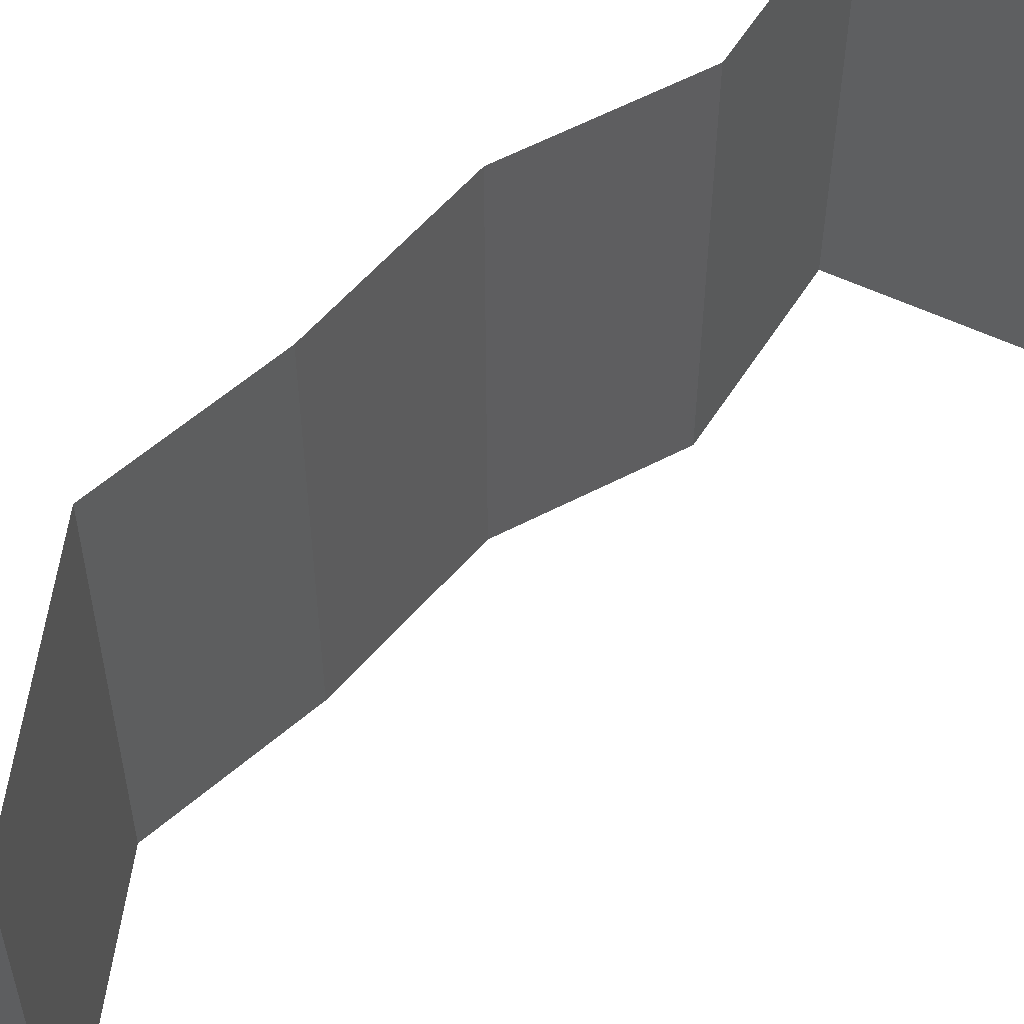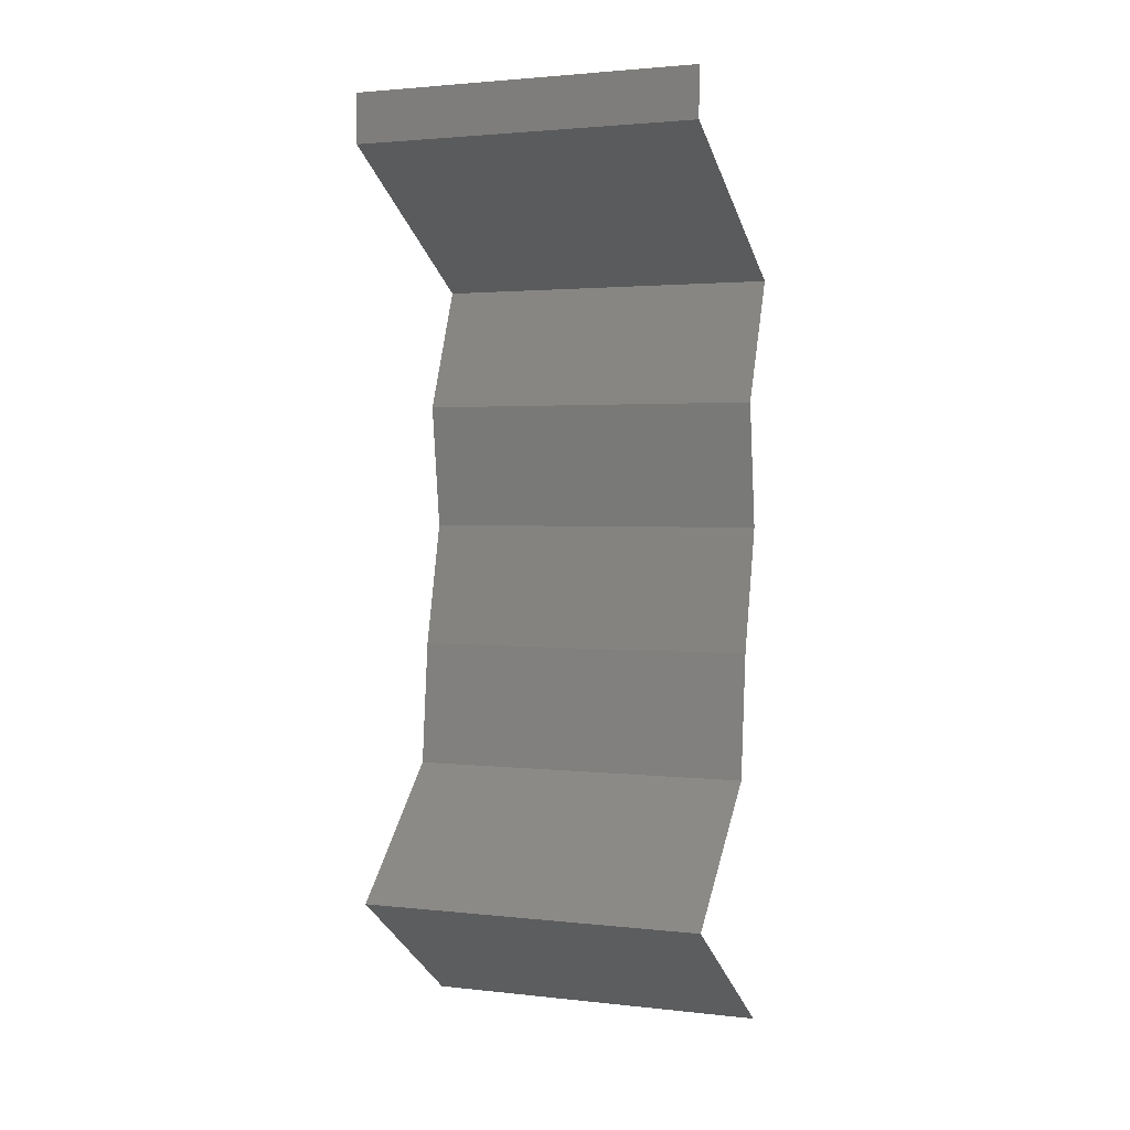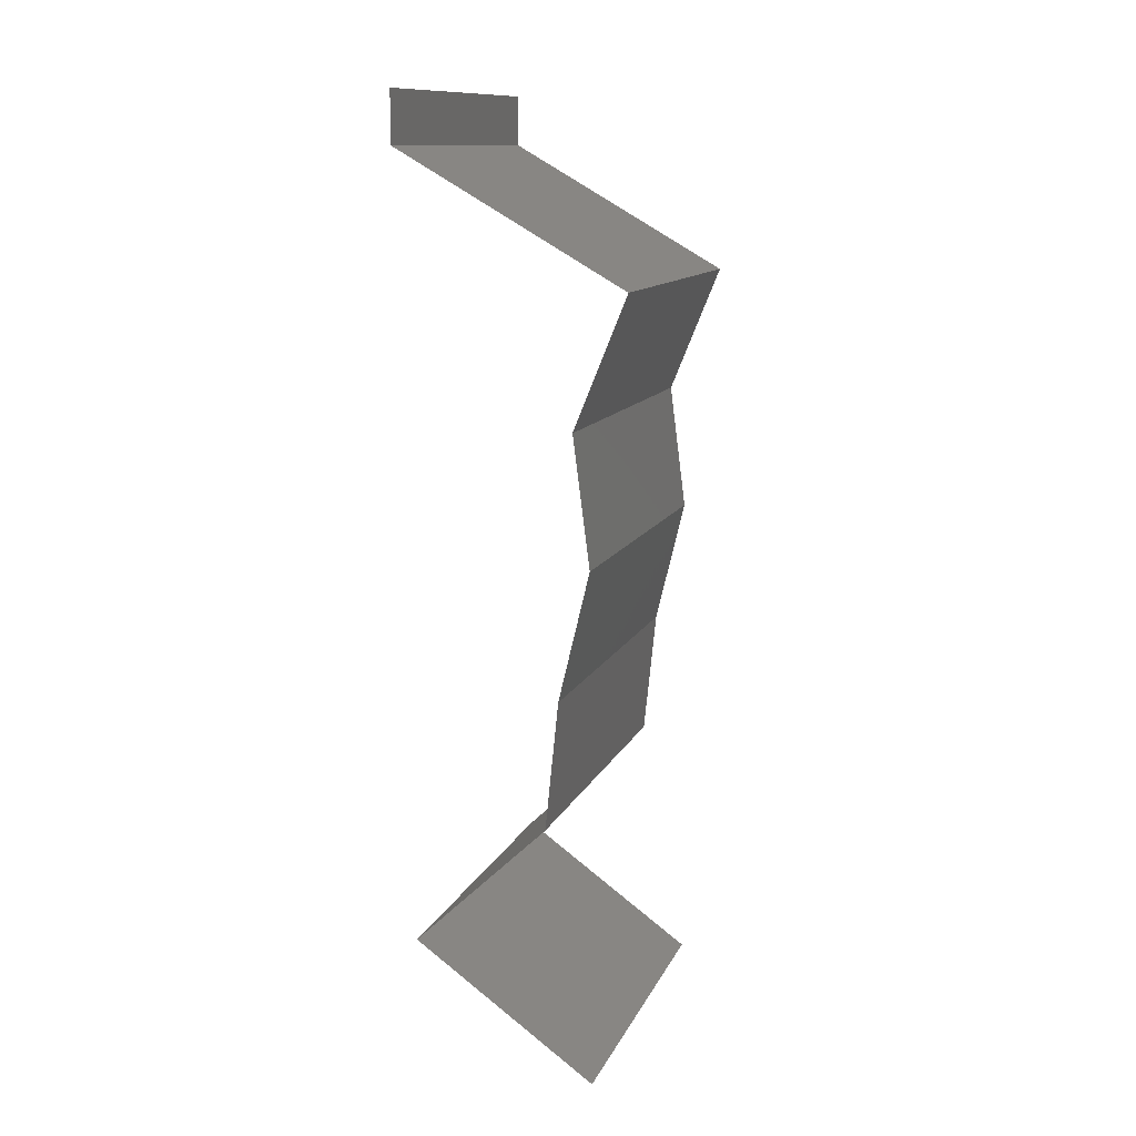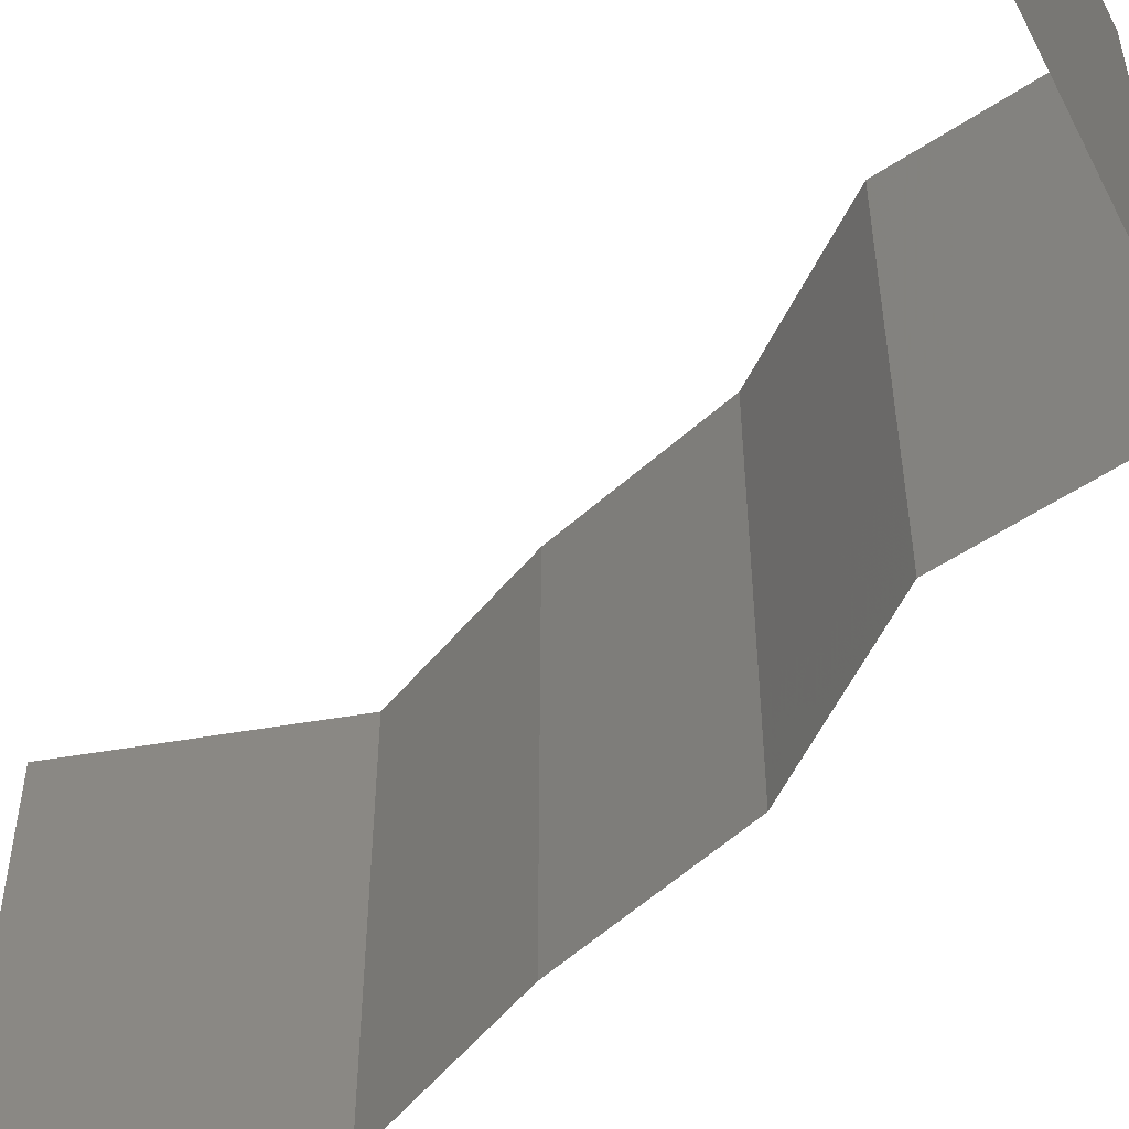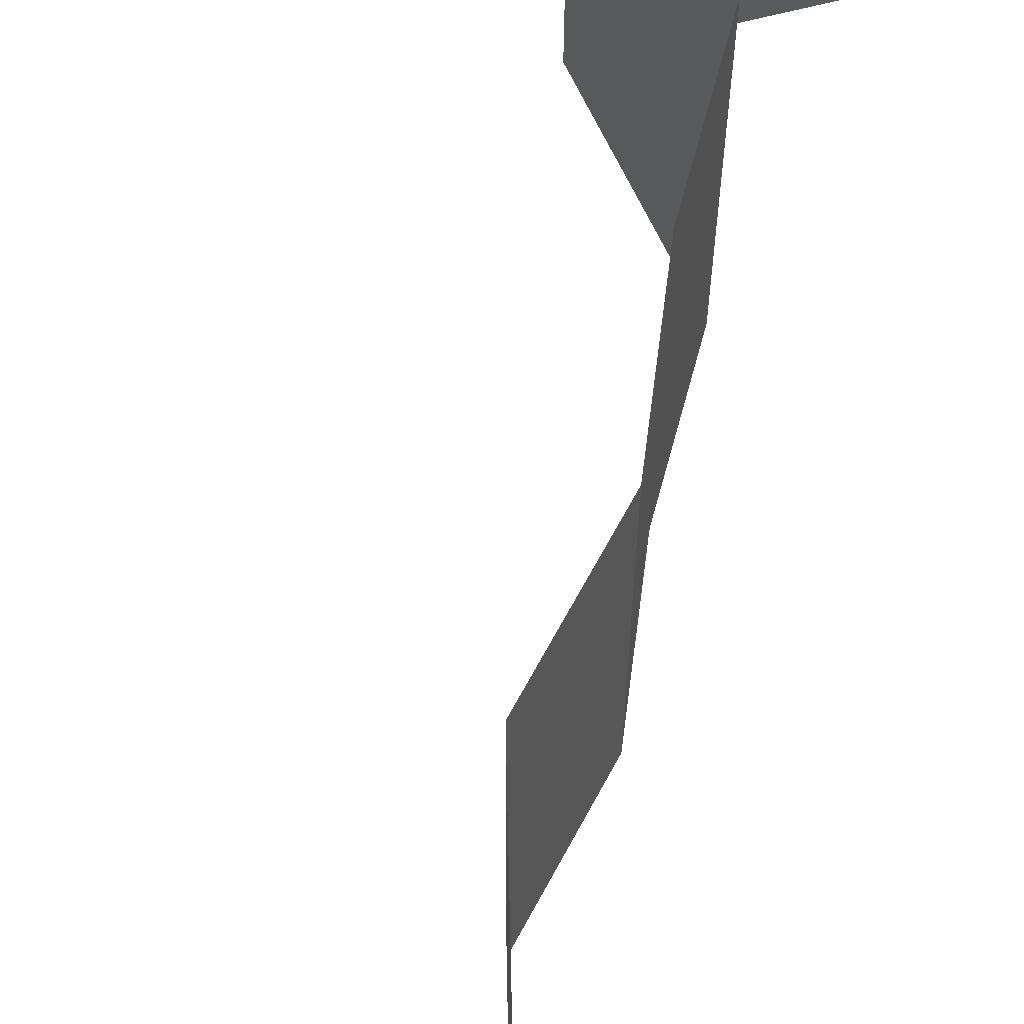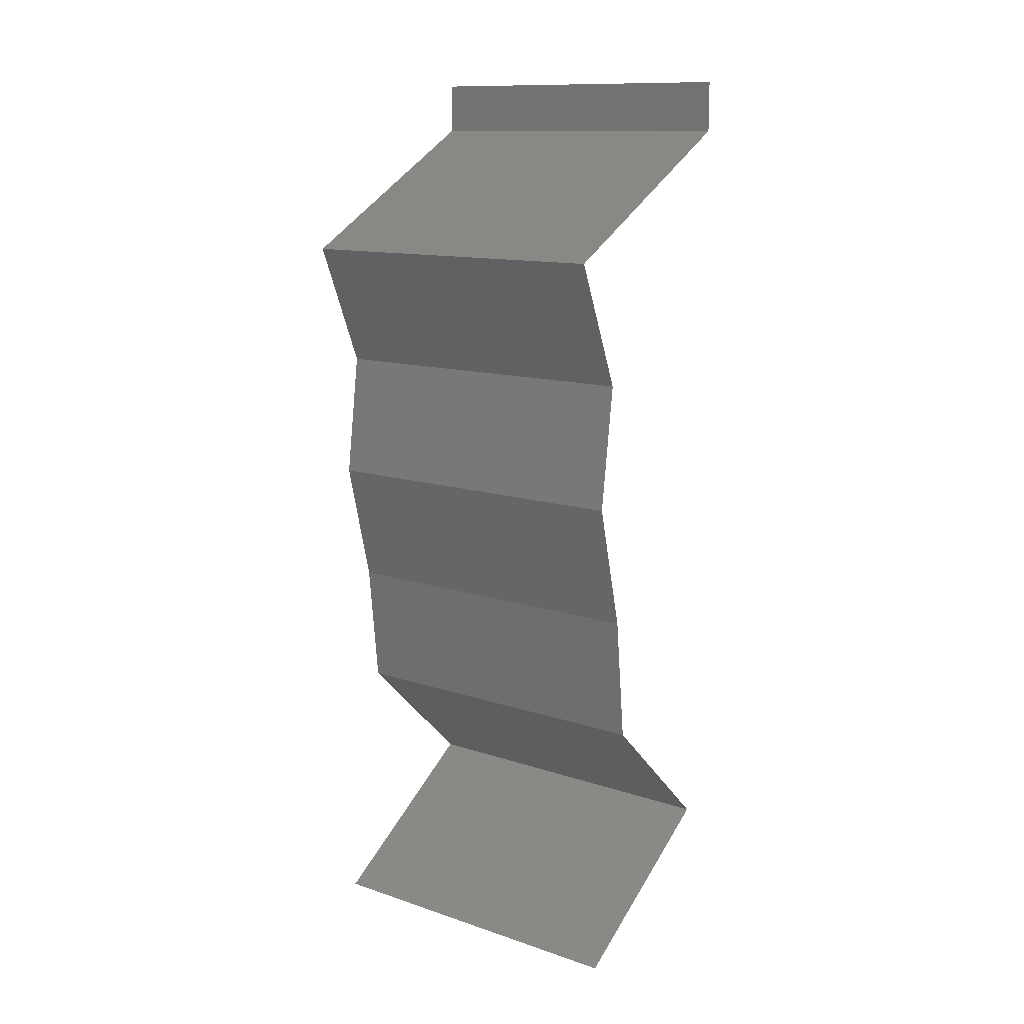
<metadata>
{"format":"stl","ext":"stl","renderer":"f3d","projection":"perspective","resolution":1024,"background":"white","views":[{"elev":60.2,"azim":54.7,"up":"+Z"},{"elev":2.3,"azim":111.7,"up":"+Y"},{"elev":12.2,"azim":-162.6,"up":"+Y"},{"elev":-58.3,"azim":146.0,"up":"+Z"},{"elev":66.8,"azim":-159.1,"up":"+Z"},{"elev":12.3,"azim":-51.8,"up":"+Y"}]}
</metadata>
<code>
# stl→obj: 44 verts, 62 faces
v 0.04 0.05714 0
v 0.04 0.06 0
v 0.04 0.06 0.01
v 0.04 0.05714 0.01
v 0.04 0.06 0.02
v 0.04 0.05714 0.02
v 0.03359 0.0535 0.007526
v 0.03372 0.05357 0
v 0.02744 0.05 0
v 0.02744 0.05 0.01
v 0.0356 0.05464 0.01472
v 0.03128 0.05218 0.01461
v 0.02744 0.05 0.02
v 0.03372 0.05357 0.02
v 0.02889 0.04643 0.015
v 0.03034 0.04286 0
v 0.02889 0.04643 0.005
v 0.03034 0.04286 0.01
v 0.03034 0.04286 0.02
v 0.02988 0.03929 0.005
v 0.02941 0.03571 0
v 0.02988 0.03929 0.015
v 0.02941 0.03571 0.01
v 0.02941 0.03571 0.02
v 0.03113 0.02857 0.01
v 0.03027 0.03214 0.005
v 0.03027 0.03214 0.015
v 0.03113 0.02857 0.02
v 0.03113 0.02857 0
v 0.03185 0.02143 0.01
v 0.03149 0.025 0.005
v 0.03149 0.025 0.015
v 0.03185 0.02143 0
v 0.03185 0.02143 0.02
v 0.03559 0.01786 0.005
v 0.03932 0.01429 0
v 0.03932 0.01429 0.02
v 0.03559 0.01786 0.015
v 0.03932 0.01429 0.01
v 0.02922 0.007143 0.01
v 0.03427 0.01071 0.02
v 0.03427 0.01071 0
v 0.02922 0.007143 0
v 0.02922 0.007143 0.02
f 1 2 3
f 4 5 6
f 3 5 4
f 1 3 4
f 1 7 8
f 8 7 9
f 9 7 10
f 4 7 1
f 6 11 4
f 10 12 13
f 14 11 6
f 13 12 14
f 11 12 7
f 14 12 11
f 11 7 4
f 7 12 10
f 13 15 10
f 16 17 18
f 10 17 9
f 18 15 19
f 18 17 10
f 10 15 18
f 9 17 16
f 19 15 13
f 16 20 21
f 18 22 23
f 24 22 19
f 23 20 18
f 18 20 16
f 19 22 18
f 21 20 23
f 23 22 24
f 25 26 23
f 23 27 25
f 28 27 24
f 21 26 29
f 23 26 21
f 24 27 23
f 29 26 25
f 25 27 28
f 30 31 25
f 25 32 30
f 29 31 33
f 34 32 28
f 25 31 29
f 28 32 25
f 33 31 30
f 30 32 34
f 33 35 36
f 37 38 34
f 35 38 39
f 36 35 39
f 30 38 35
f 34 38 30
f 30 35 33
f 39 38 37
f 40 39 41
f 42 39 40
f 42 36 39
f 39 37 41
f 40 43 42
f 41 44 40

</code>
